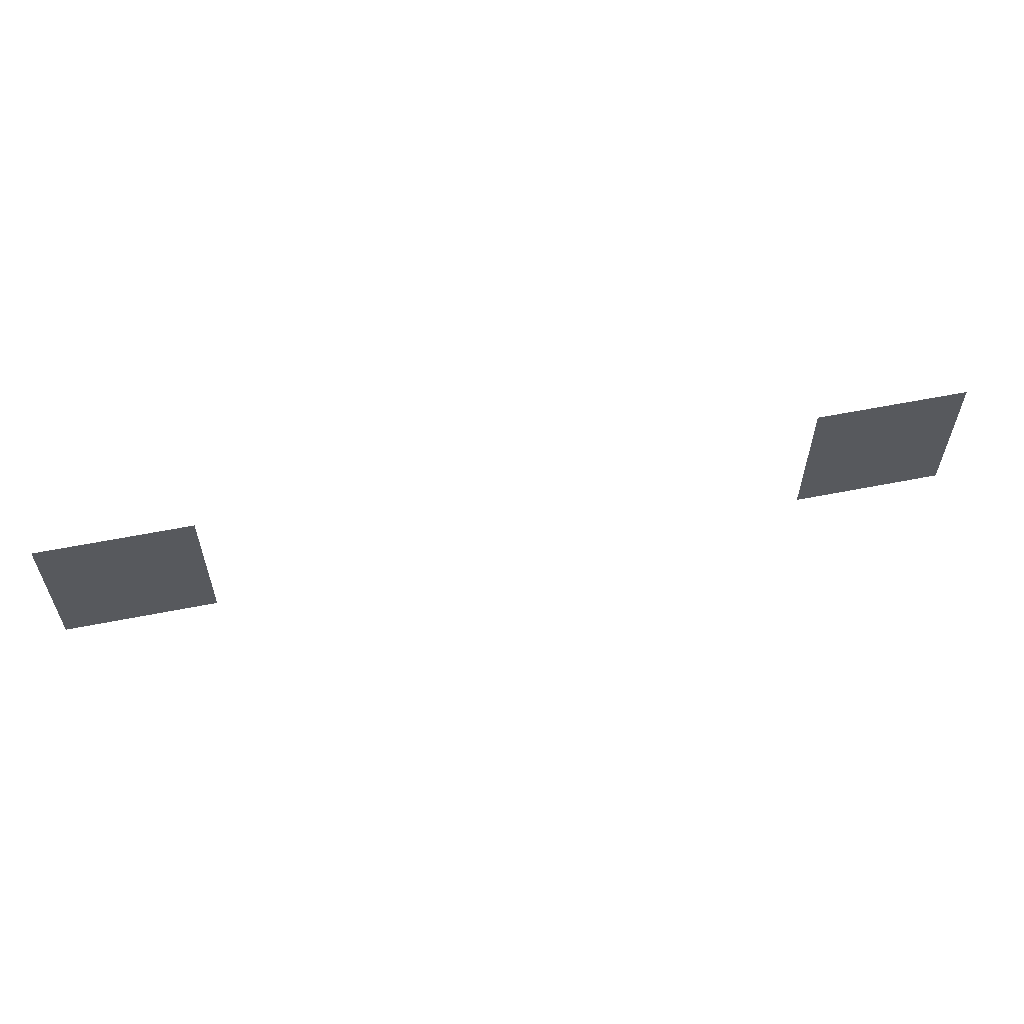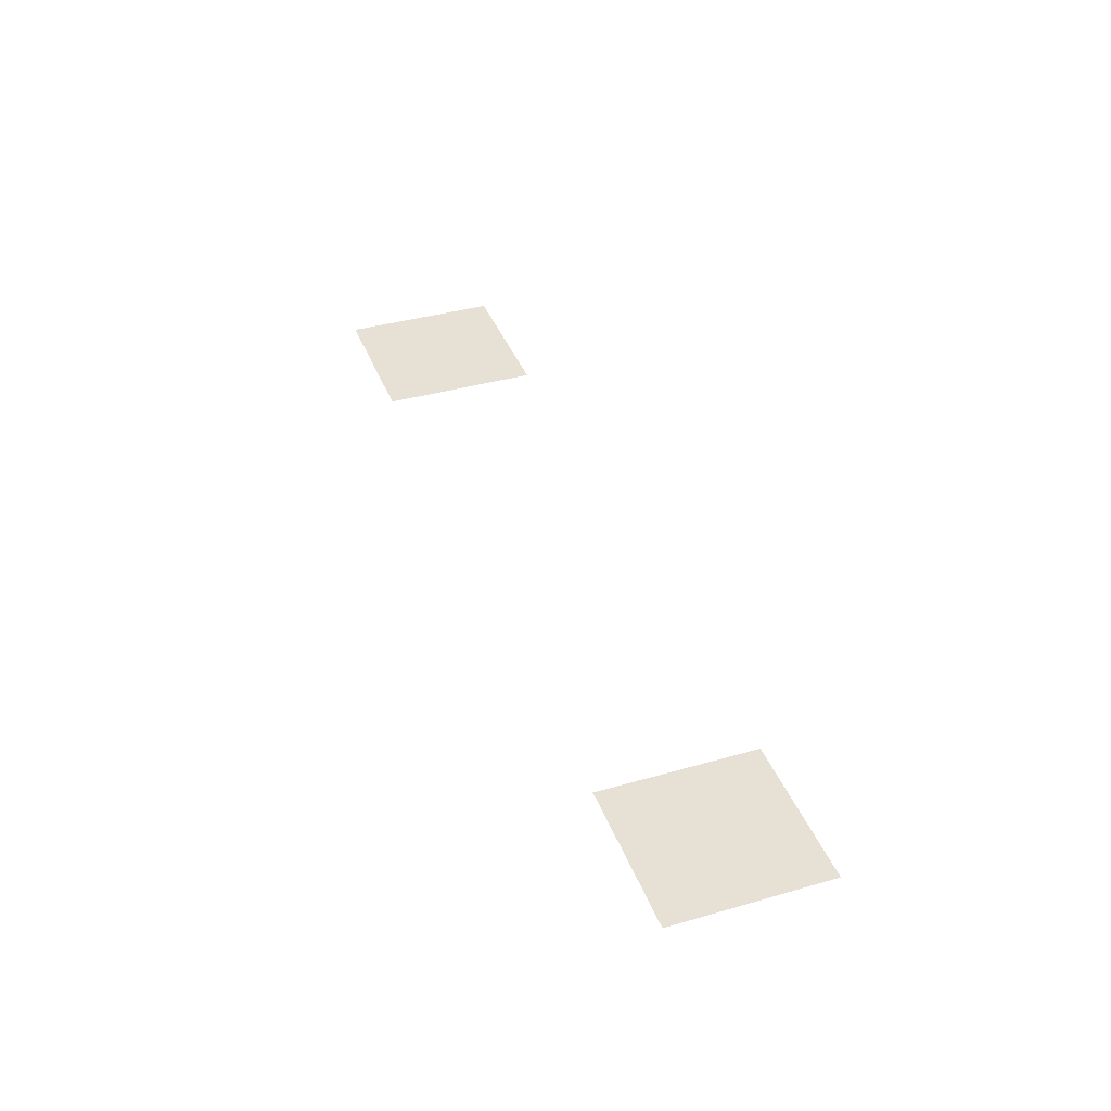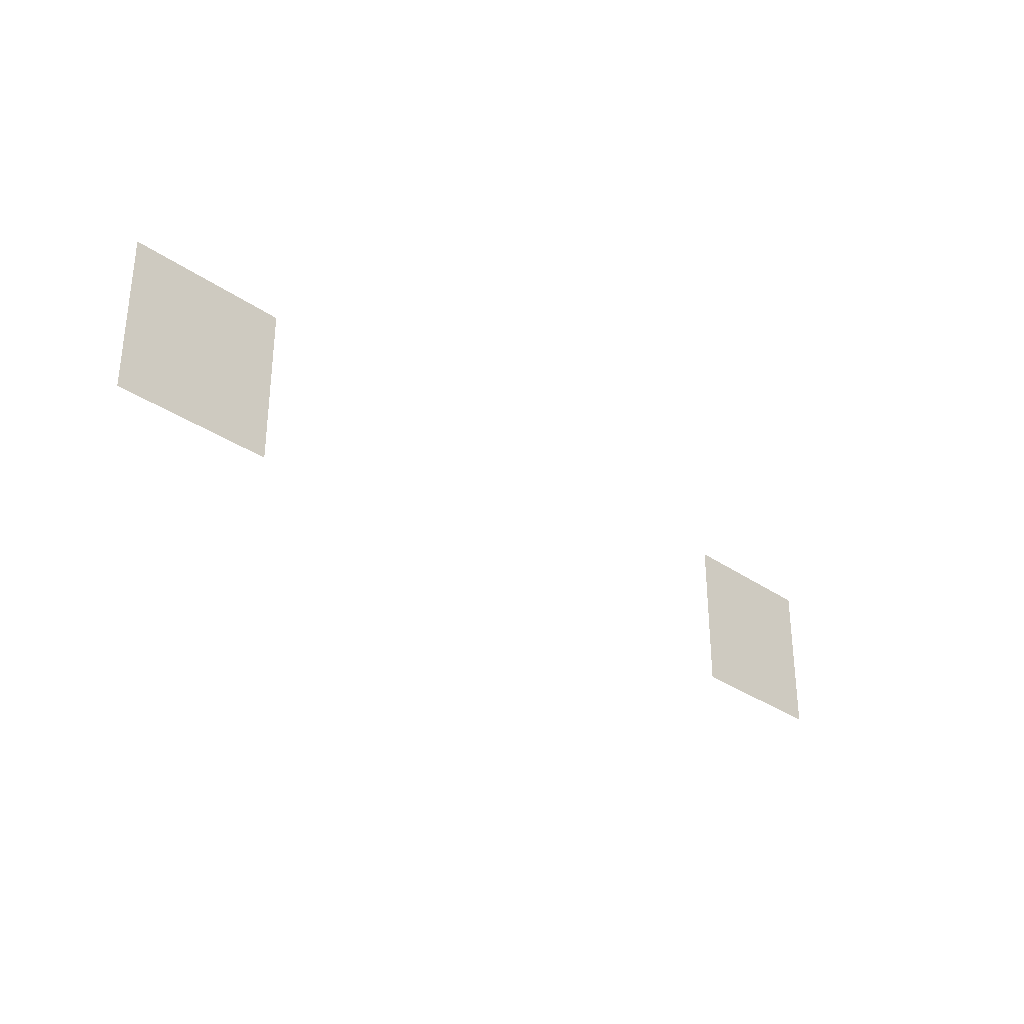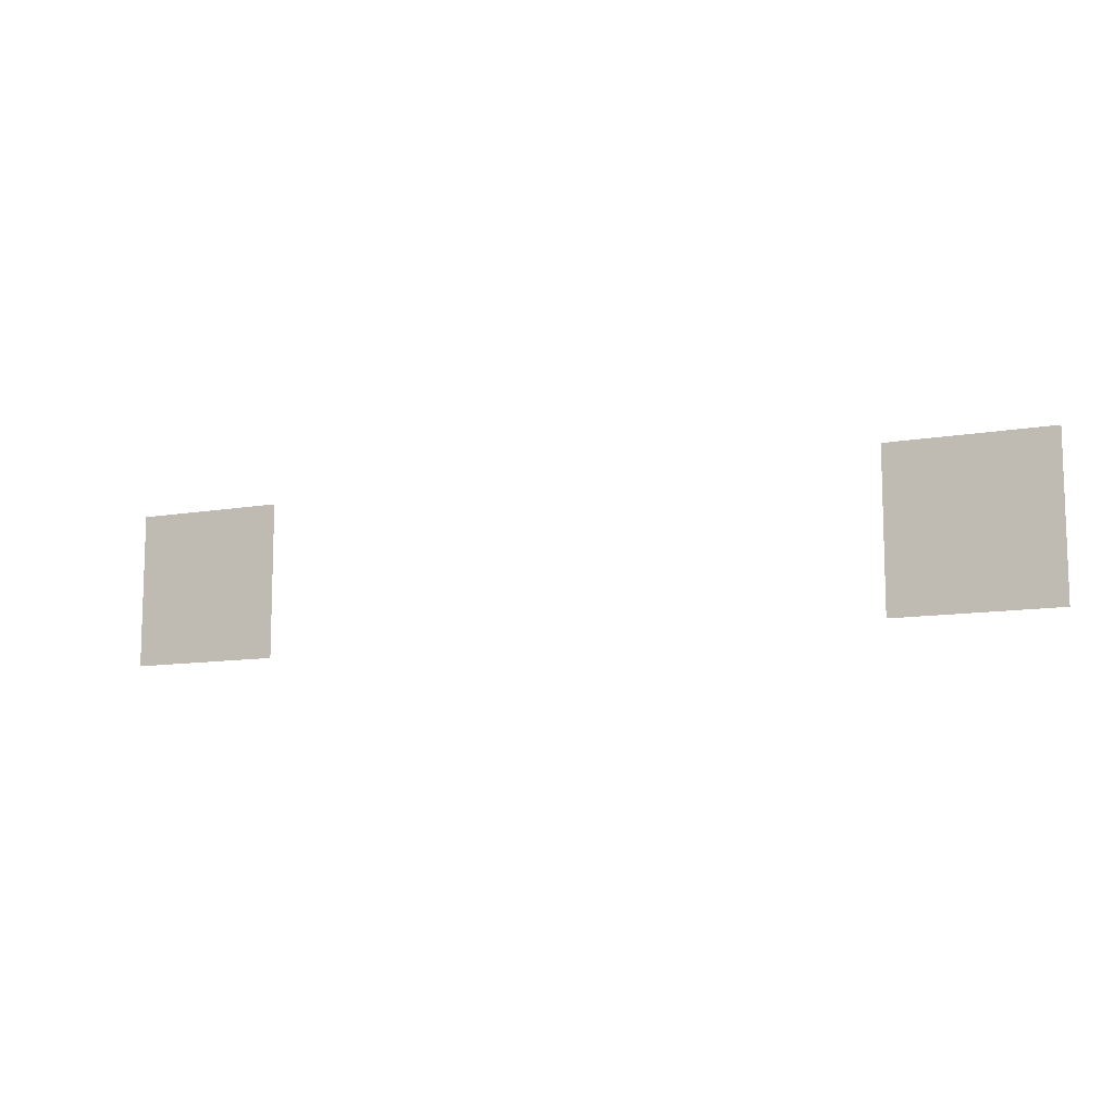
<metadata>
{"format":"obj","ext":"obj","renderer":"f3d","projection":"perspective","resolution":1024,"background":"white","views":[{"elev":58.6,"azim":168.4,"up":"+Y"},{"elev":39.0,"azim":70.3,"up":"+Z"},{"elev":-31.4,"azim":-45.0,"up":"+Y"},{"elev":-10.6,"azim":24.2,"up":"+Y"}]}
</metadata>
<code>
v -23 -63 0
v -24 -63 0
v -24 -62 0
v -23 -62 0
v -24 -63 0
v -25 -63 0
v -25 -62 0
v -24 -62 0
v -33 -63 0
v -34 -63 0
v -34 -62 0
v -33 -62 0
v -34 -63 0
v -35 -63 0
v -35 -62 0
v -34 -62 0
v -23 -64 0
v -24 -64 0
v -24 -63 0
v -23 -63 0
v -24 -64 0
v -25 -64 0
v -25 -63 0
v -24 -63 0
v -33 -64 0
v -34 -64 0
v -34 -63 0
v -33 -63 0
v -34 -64 0
v -35 -64 0
v -35 -63 0
v -34 -63 0
g 1stmap_mesh_0012
f 1 2 3 4
f 5 6 7 8
f 9 10 11 12
f 13 14 15 16
f 17 18 19 20
f 21 22 23 24
f 25 26 27 28
f 29 30 31 32

</code>
